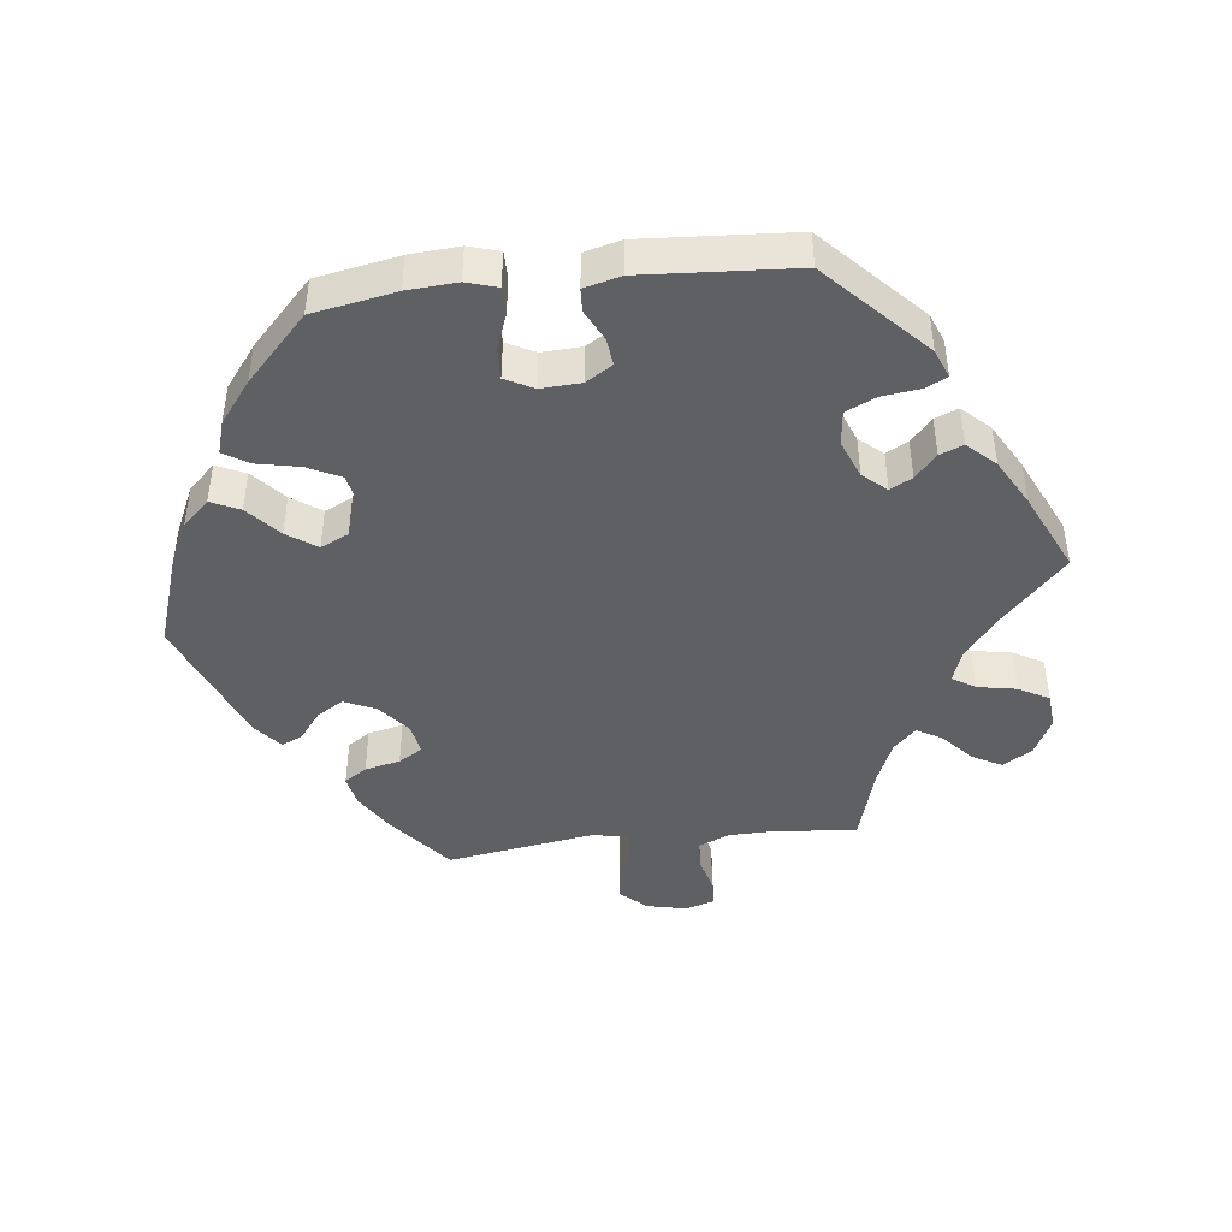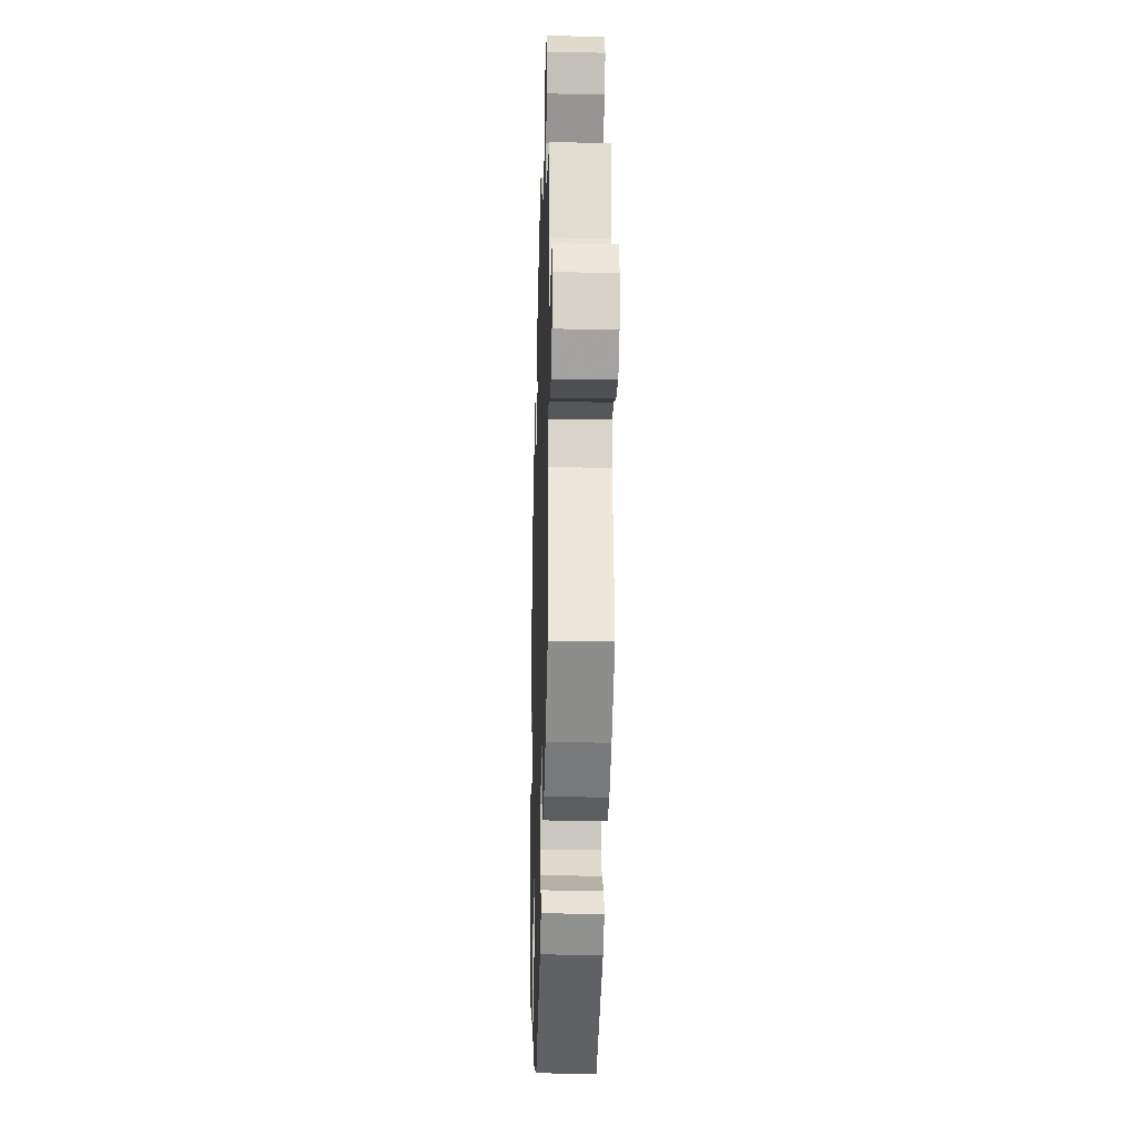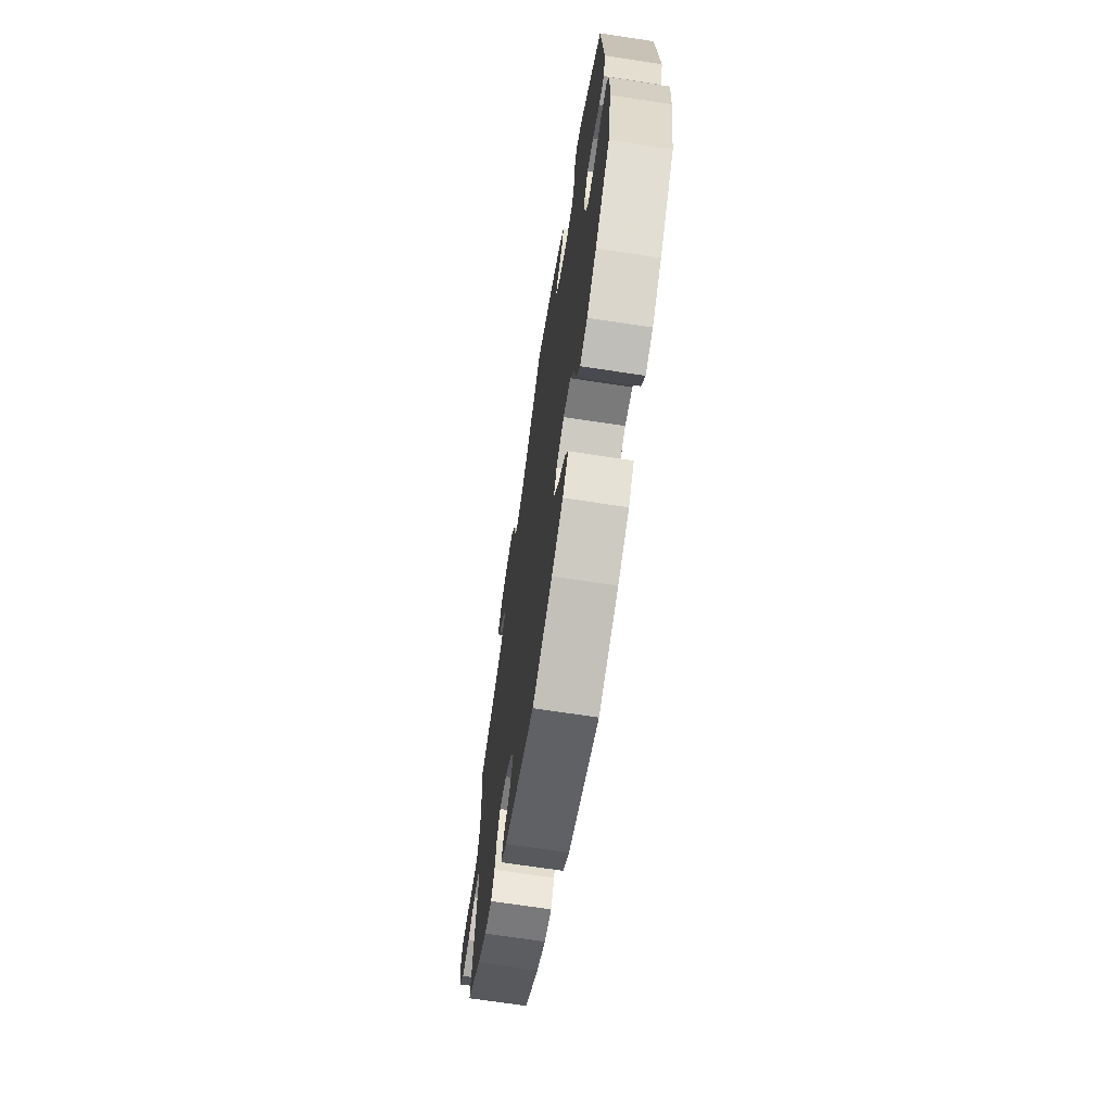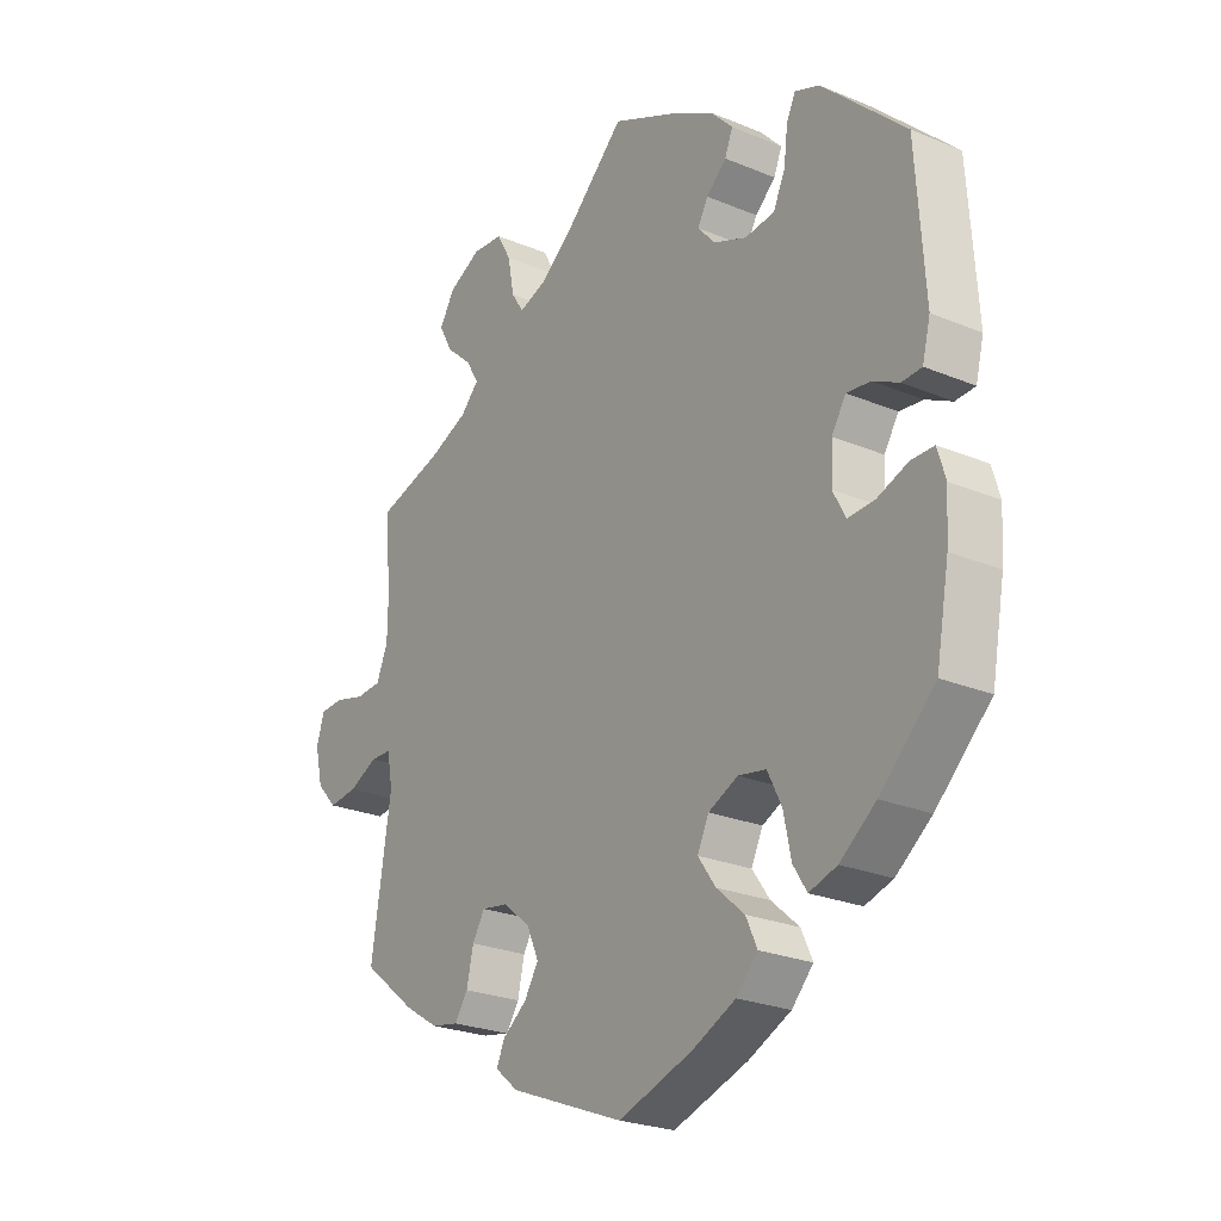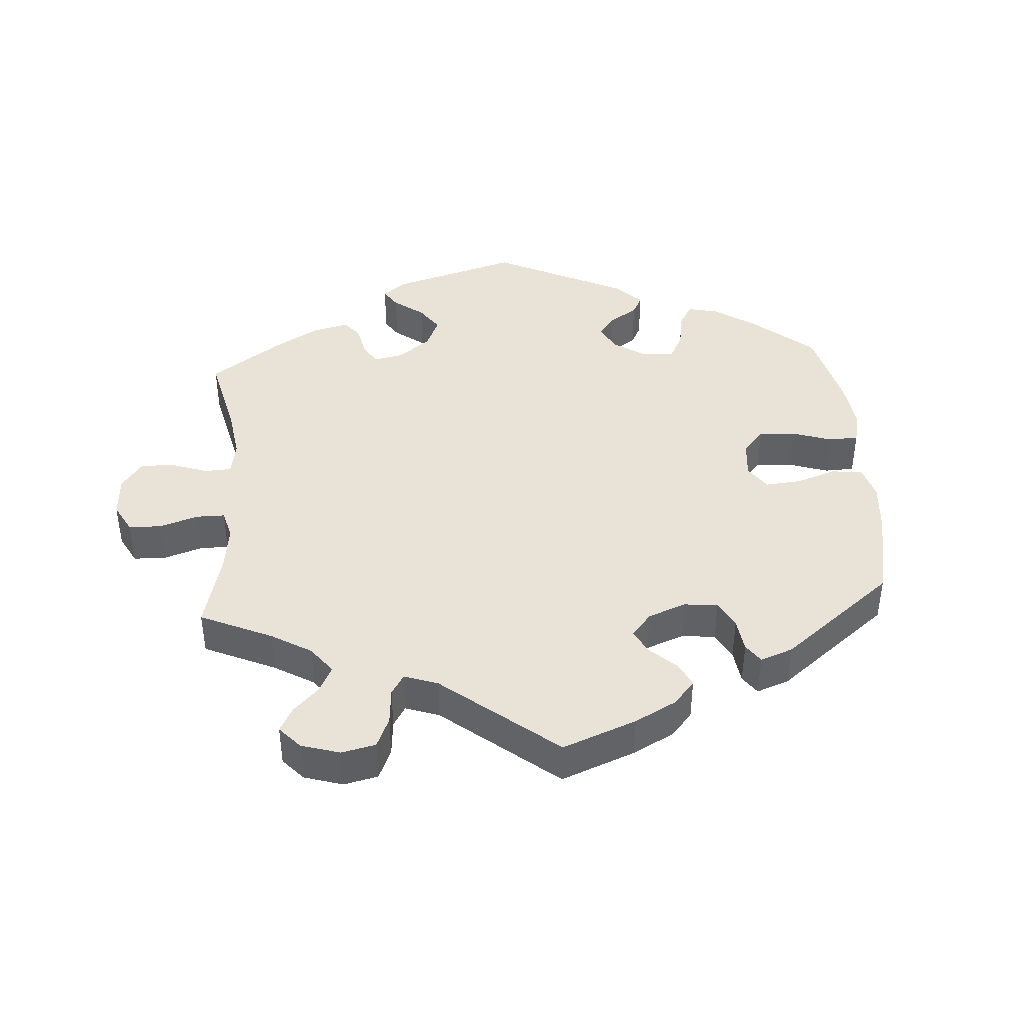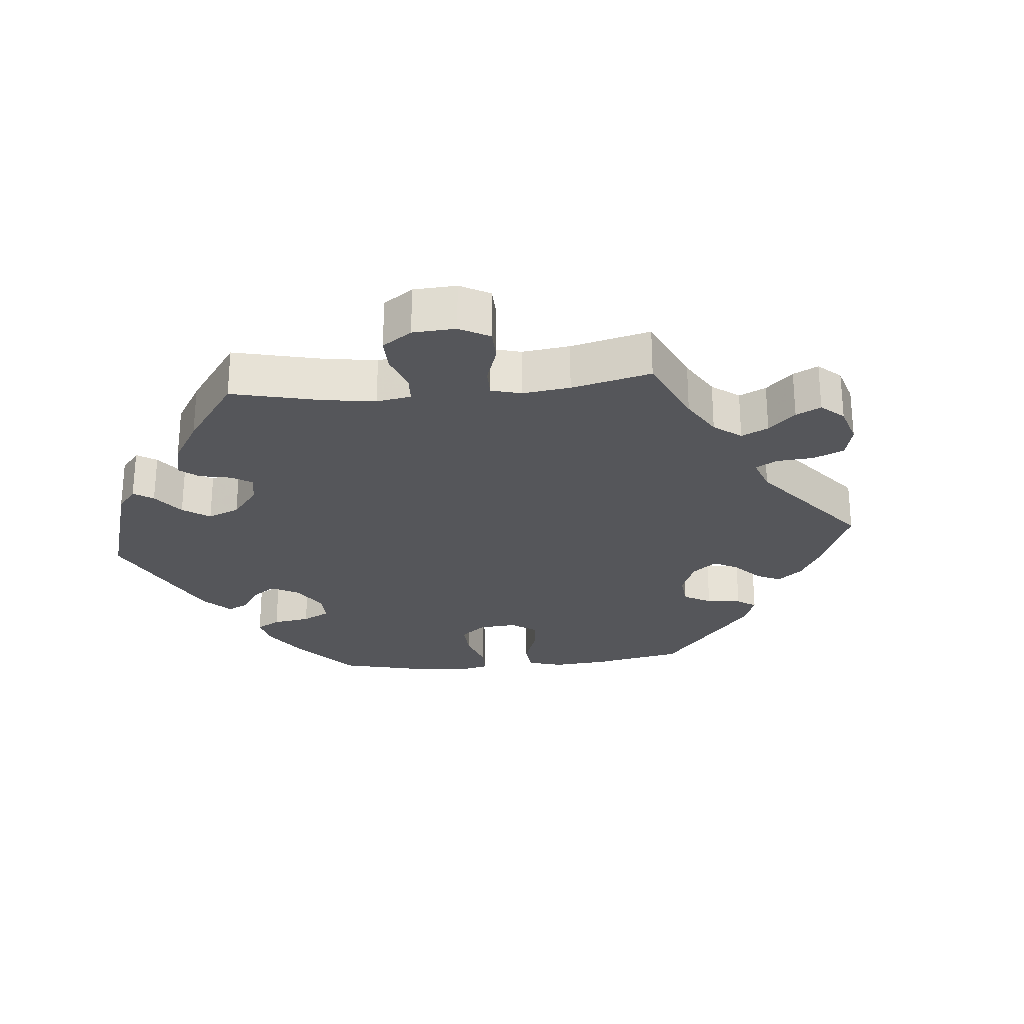
<metadata>
{"format":"obj","ext":"obj","renderer":"f3d","projection":"perspective","resolution":1024,"background":"white","views":[{"elev":-43.8,"azim":-83.3,"up":"+Y"},{"elev":-25.7,"azim":88.3,"up":"+Z"},{"elev":-68.6,"azim":-98.7,"up":"+Z"},{"elev":-24.7,"azim":-124.2,"up":"+Z"},{"elev":41.5,"azim":115.9,"up":"+Y"},{"elev":-26.0,"azim":35.5,"up":"+Y"}]}
</metadata>
<code>
v 0.549 0.07 -0.033
v -0.23 0.07 0.484
v -0.415 0.07 0.054
v -0.291 0.07 -0.364
v 0.41 0.07 0.528
v 0.418 0.07 0.344
v 0.512 0.07 -0.034
v -0.456 0.07 -0.086
v 0.318 0.07 0.405
v 0.163 0.07 0.476
v -0.328 0.07 -0.465
v -0.56 0.07 -0.186
v 0.537 0.07 -0.31
v 0.161 0.07 -0.403
v -0.191 0.07 0.525
v 0.537 0.07 0.31
v -0.503 0.07 0.026
v 0.34 0.07 0.443
v 0.202 0.07 -0.541
v -0.457 0.07 0.049
v 0.325 0.07 0.601
v 0.546 0.07 0.071
v 0.246 0.07 0.551
v -0.193 0.07 0.349
v -0.225 0.07 -0.458
v 0.243 0.07 -0.507
v -0.537 0.07 0.31
v 0.386 0.07 0.484
v -0.565 0.07 -0.112
v 0 0.07 -0.62
v -0.217 0.07 -0.305
v -0 0.07 0.62
v -0.266 0.07 -0.314
v 0.591 0.07 0.068
v -0.165 0.07 -0.329
v -0.304 0.07 -0.427
v -0.51 0.07 -0.066
v 0.382 0.07 -0.423
v 0.351 0.07 0.372
v -0.409 0.07 -0.088
v -0.377 0.07 -0.45
v 0.651 0.07 -0.063
v -0.324 0.07 0.377
v -0.537 0.07 -0.31
v 0.525 0.07 0.19
v 0.334 0.07 -0.432
v 0.645 0.07 0.082
v 0.182 0.07 -0.356
v -0.176 0.07 -0.415
v -0.44 0.07 -0.402
v -0.387 0.07 -0.046
v -0.331 0.07 0.434
v -0.132 0.07 -0.576
v -0.121 0.07 0.564
v 0.502 0.07 -0.088
v 0.383 0.07 0.572
v 0.23 0.07 -0.317
v -0.207 0.07 -0.541
v 0.687 0.07 0.08
v 0.213 0.07 0.458
v 0.687 0.07 -0.024
v -0.216 0.07 0.449
v -0.39 0.07 0.449
v -0.552 0.07 0.083
v 0.235 0.07 0.492
v 0.526 0.07 0.119
v -0.551 0.07 -0.066
v 0.311 0.07 -0.398
v 0.228 0.07 -0.475
v 0.701 0.07 0.036
v 0.443 0.07 -0.385
v -0.538 0.07 0.028
v 0.1 0.07 0.526
v 0.271 0.07 0.596
v -0.245 0.07 -0.501
v 0.186 0.07 -0.443
v -0.303 0.07 0.332
v -0.162 0.07 0.384
v 0.277 0.07 -0.309
v -0.39 0.07 0.014
v -0.347 0.07 0.466
v -0.251 0.07 0.326
v -0.145 0.07 -0.371
v 0.6 0.07 -0.057
v 0.299 0.07 -0.345
v -0.18 0.07 0.417
v 0.549 -0 -0.033
v -0.23 -0 0.484
v -0.415 -0 0.054
v -0.291 -0 -0.364
v 0.41 -0 0.528
v 0.418 -0 0.344
v 0.512 -0 -0.034
v -0.456 -0 -0.086
v 0.318 -0 0.405
v 0.163 -0 0.476
v -0.328 -0 -0.465
v -0.56 -0 -0.186
v 0.537 -0 -0.31
v 0.161 -0 -0.403
v -0.191 -0 0.525
v 0.537 -0 0.31
v -0.503 -0 0.026
v 0.34 -0 0.443
v 0.202 -0 -0.541
v -0.457 -0 0.049
v 0.325 -0 0.601
v 0.546 -0 0.071
v 0.246 -0 0.551
v -0.193 -0 0.349
v -0.225 -0 -0.458
v 0.243 -0 -0.507
v -0.537 -0 0.31
v 0.386 -0 0.484
v -0.565 -0 -0.112
v 0 -0 -0.62
v -0.217 -0 -0.305
v -0 -0 0.62
v -0.266 -0 -0.314
v 0.591 -0 0.068
v -0.165 -0 -0.329
v -0.304 -0 -0.427
v -0.51 -0 -0.066
v 0.382 -0 -0.423
v 0.351 -0 0.372
v -0.409 -0 -0.088
v -0.377 -0 -0.45
v 0.651 -0 -0.063
v -0.324 -0 0.377
v -0.537 -0 -0.31
v 0.525 -0 0.19
v 0.334 -0 -0.432
v 0.645 -0 0.082
v 0.182 -0 -0.356
v -0.176 -0 -0.415
v -0.44 -0 -0.402
v -0.387 -0 -0.046
v -0.331 -0 0.434
v -0.132 -0 -0.576
v -0.121 -0 0.564
v 0.502 -0 -0.088
v 0.383 -0 0.572
v 0.23 -0 -0.317
v -0.207 -0 -0.541
v 0.687 -0 0.08
v 0.213 -0 0.458
v 0.687 -0 -0.024
v -0.216 -0 0.449
v -0.39 -0 0.449
v -0.552 -0 0.083
v 0.235 -0 0.492
v 0.526 -0 0.119
v -0.551 -0 -0.066
v 0.311 -0 -0.398
v 0.228 -0 -0.475
v 0.701 -0 0.036
v 0.443 -0 -0.385
v -0.538 -0 0.028
v 0.1 -0 0.526
v 0.271 -0 0.596
v -0.245 -0 -0.501
v 0.186 -0 -0.443
v -0.303 -0 0.332
v -0.162 -0 0.384
v 0.277 -0 -0.309
v -0.39 -0 0.014
v -0.347 -0 0.466
v -0.251 -0 0.326
v -0.145 -0 -0.371
v 0.6 -0 -0.057
v 0.299 -0 -0.345
v -0.18 -0 0.417
f 54 32 73
f 15 54 73 10
f 86 62 2 15
f 78 86 15 10
f 24 78 10 60
f 82 24 60
f 63 81 52 43
f 63 43 77
f 27 63 77
f 64 27 77 82
f 20 17 72 64
f 3 20 64 82
f 29 67 37 8
f 29 8 40
f 12 29 40
f 44 12 40
f 50 44 40
f 41 50 40 51
f 4 36 11 41
f 33 4 41 51
f 58 75 25 49
f 58 49 83
f 53 58 83
f 30 53 83
f 19 30 83 35
f 76 69 26 19
f 14 76 19 35
f 38 46 68 85
f 38 85 79
f 55 13 71 38
f 7 55 38 79
f 61 42 84 1
f 61 1 7
f 70 61 7
f 34 47 59 70
f 22 34 70 7
f 66 22 7 79
f 6 16 45
f 39 6 45 66
f 9 39 66 79
f 56 5 28 18
f 56 18 9
f 21 56 9
f 65 23 74 21
f 60 65 21 9
f 80 3 82 60
f 31 33 51 80
f 48 14 35 31
f 57 48 31 80
f 79 57 80
f 60 9 79 80
f 159 118 140
f 96 159 140 101
f 101 88 148 172
f 96 101 172 164
f 146 96 164 110
f 146 110 168
f 129 138 167 149
f 163 129 149
f 163 149 113
f 168 163 113 150
f 150 158 103 106
f 168 150 106 89
f 94 123 153 115
f 126 94 115
f 126 115 98
f 126 98 130
f 126 130 136
f 137 126 136 127
f 127 97 122 90
f 137 127 90 119
f 135 111 161 144
f 169 135 144
f 169 144 139
f 169 139 116
f 121 169 116 105
f 105 112 155 162
f 121 105 162 100
f 171 154 132 124
f 165 171 124
f 124 157 99 141
f 165 124 141 93
f 87 170 128 147
f 93 87 147
f 93 147 156
f 156 145 133 120
f 93 156 120 108
f 165 93 108 152
f 131 102 92
f 152 131 92 125
f 165 152 125 95
f 104 114 91 142
f 95 104 142
f 95 142 107
f 107 160 109 151
f 95 107 151 146
f 146 168 89 166
f 166 137 119 117
f 117 121 100 134
f 166 117 134 143
f 166 143 165
f 166 165 95 146
f 73 159 96 10
f 10 96 146 60
f 60 146 151 65
f 65 151 109 23
f 23 109 160 74
f 74 160 107 21
f 21 107 142 56
f 56 142 91 5
f 5 91 114 28
f 28 114 104 18
f 18 104 95 9
f 9 95 125 39
f 39 125 92 6
f 6 92 102 16
f 16 102 131 45
f 45 131 152 66
f 66 152 108 22
f 22 108 120 34
f 34 120 133 47
f 47 133 145 59
f 59 145 156 70
f 70 156 147 61
f 61 147 128 42
f 42 128 170 84
f 84 170 87 1
f 1 87 93 7
f 7 93 141 55
f 55 141 99 13
f 13 99 157 71
f 71 157 124 38
f 38 124 132 46
f 46 132 154 68
f 68 154 171 85
f 85 171 165 79
f 79 165 143 57
f 57 143 134 48
f 48 134 100 14
f 14 100 162 76
f 76 162 155 69
f 69 155 112 26
f 26 112 105 19
f 19 105 116 30
f 30 116 139 53
f 53 139 144 58
f 58 144 161 75
f 75 161 111 25
f 25 111 135 49
f 49 135 169 83
f 83 169 121 35
f 35 121 117 31
f 31 117 119 33
f 33 119 90 4
f 4 90 122 36
f 36 122 97 11
f 11 97 127 41
f 41 127 136 50
f 50 136 130 44
f 44 130 98 12
f 12 98 115 29
f 29 115 153 67
f 67 153 123 37
f 37 123 94 8
f 8 94 126 40
f 40 126 137 51
f 51 137 166 80
f 80 166 89 3
f 3 89 106 20
f 20 106 103 17
f 17 103 158 72
f 72 158 150 64
f 64 150 113 27
f 27 113 149 63
f 63 149 167 81
f 81 167 138 52
f 52 138 129 43
f 43 129 163 77
f 77 163 168 82
f 82 168 110 24
f 24 110 164 78
f 78 164 172 86
f 86 172 148 62
f 62 148 88 2
f 2 88 101 15
f 15 101 140 54
f 54 140 118 32
f 32 118 159 73

</code>
